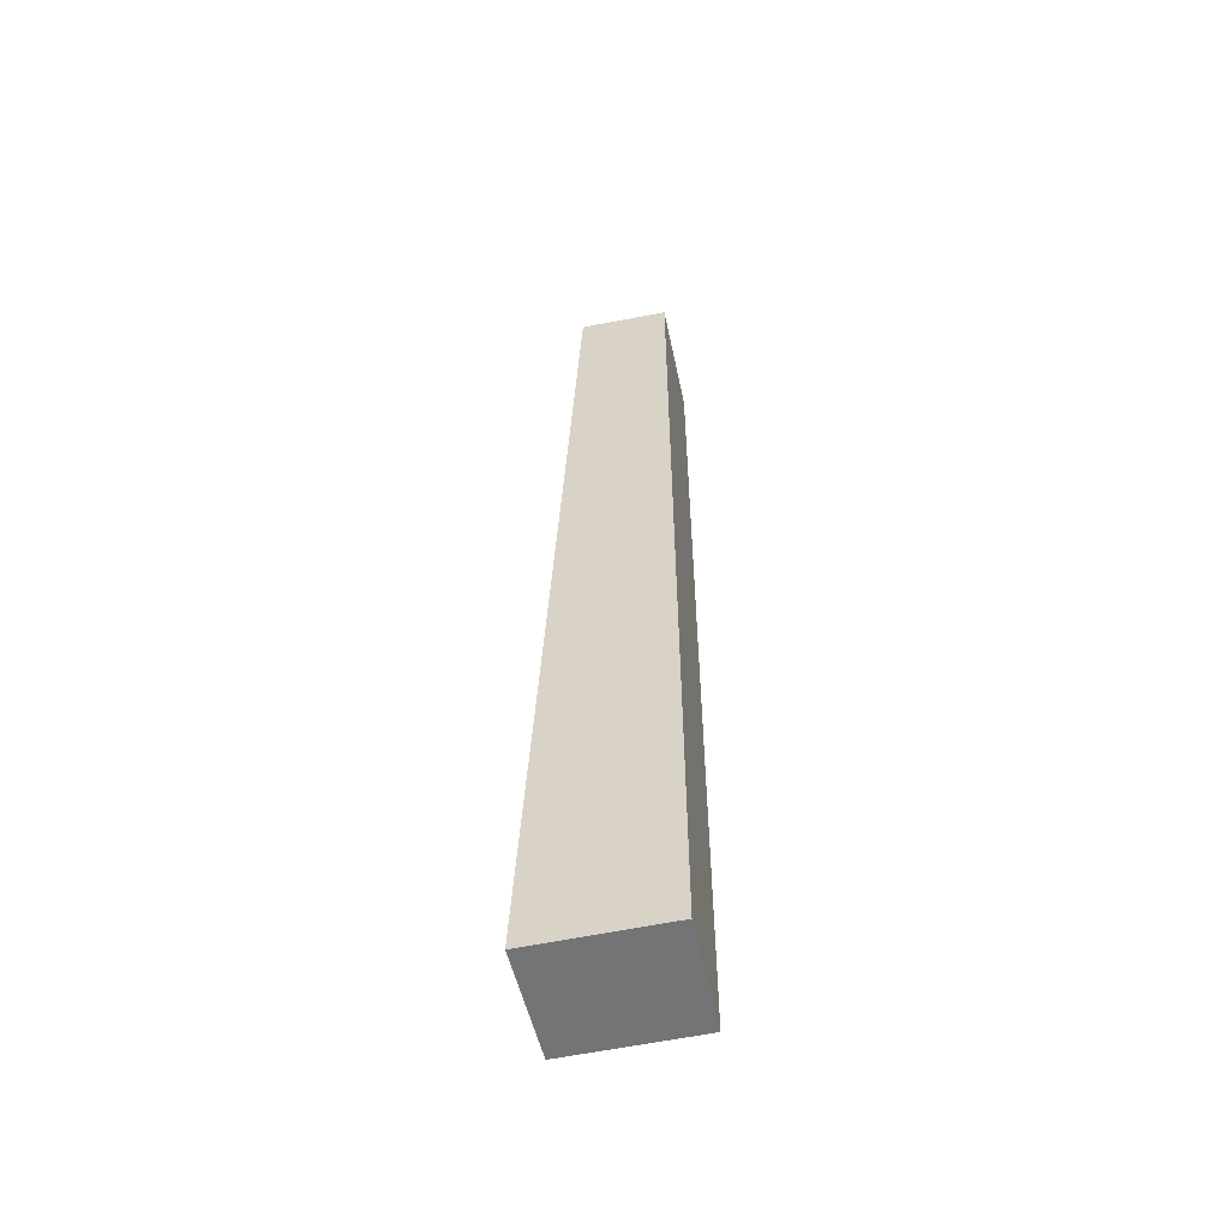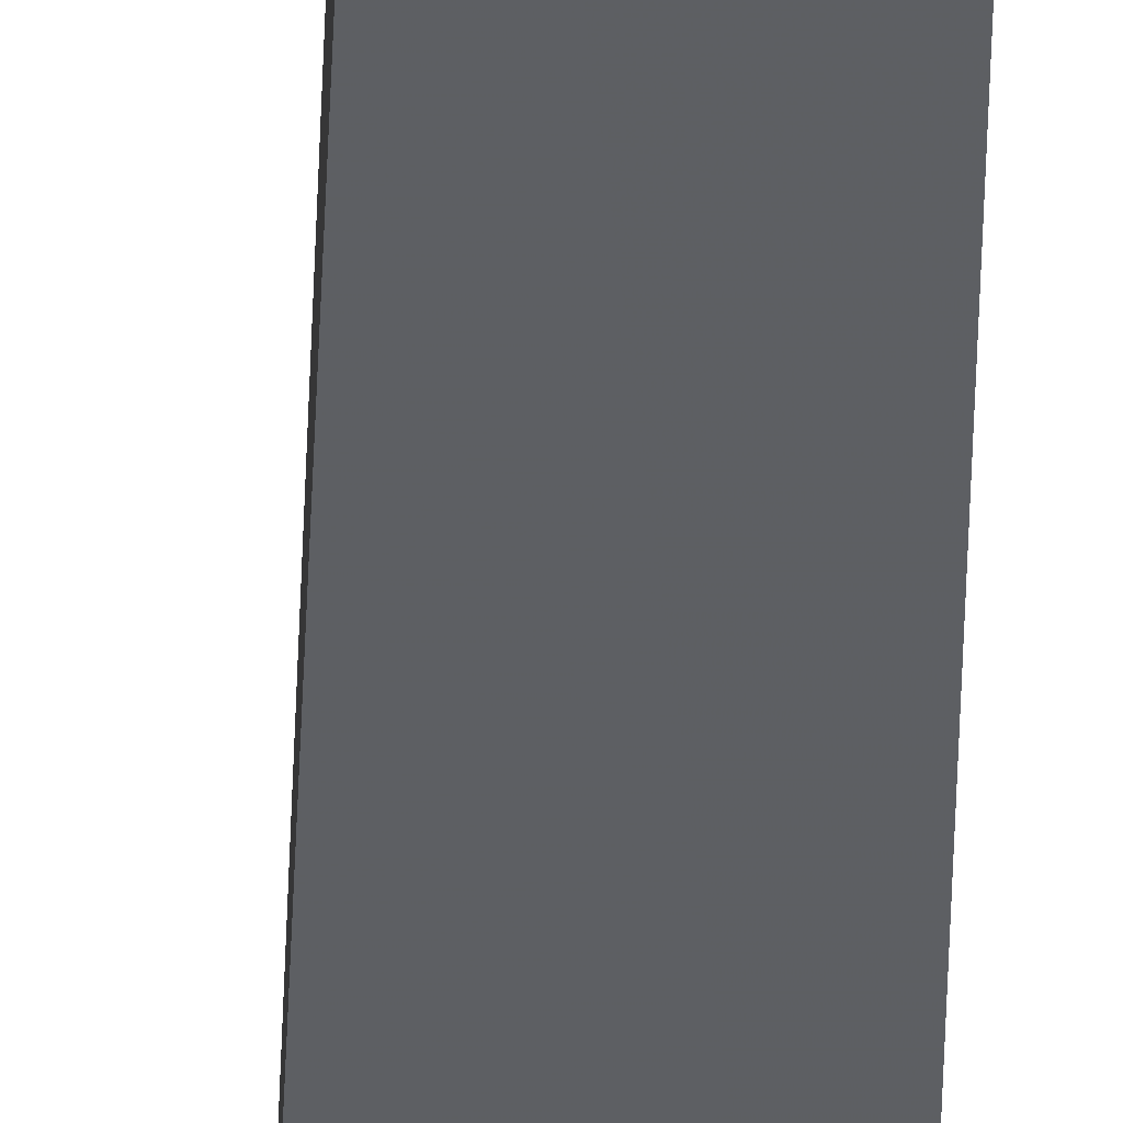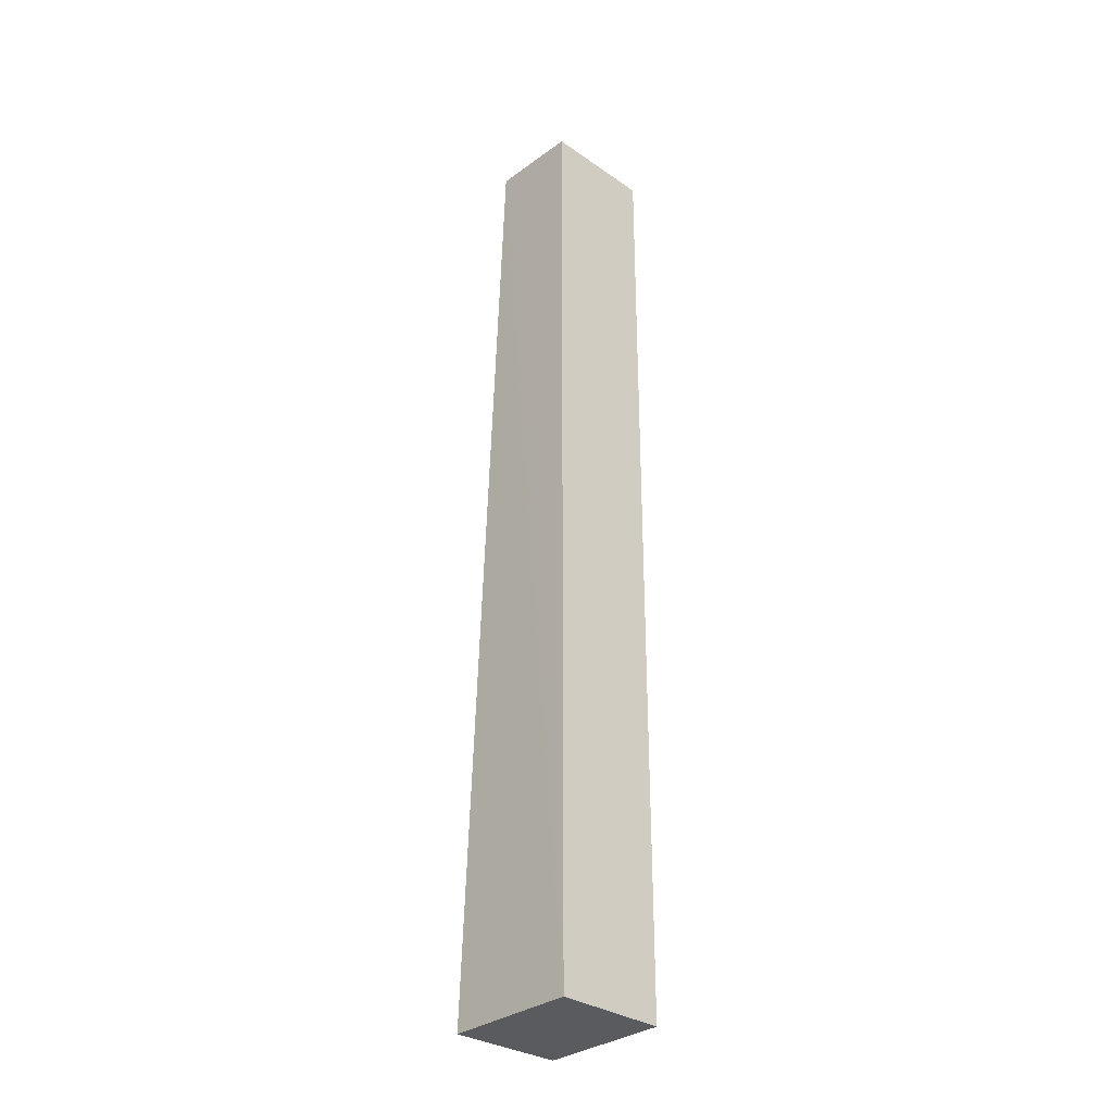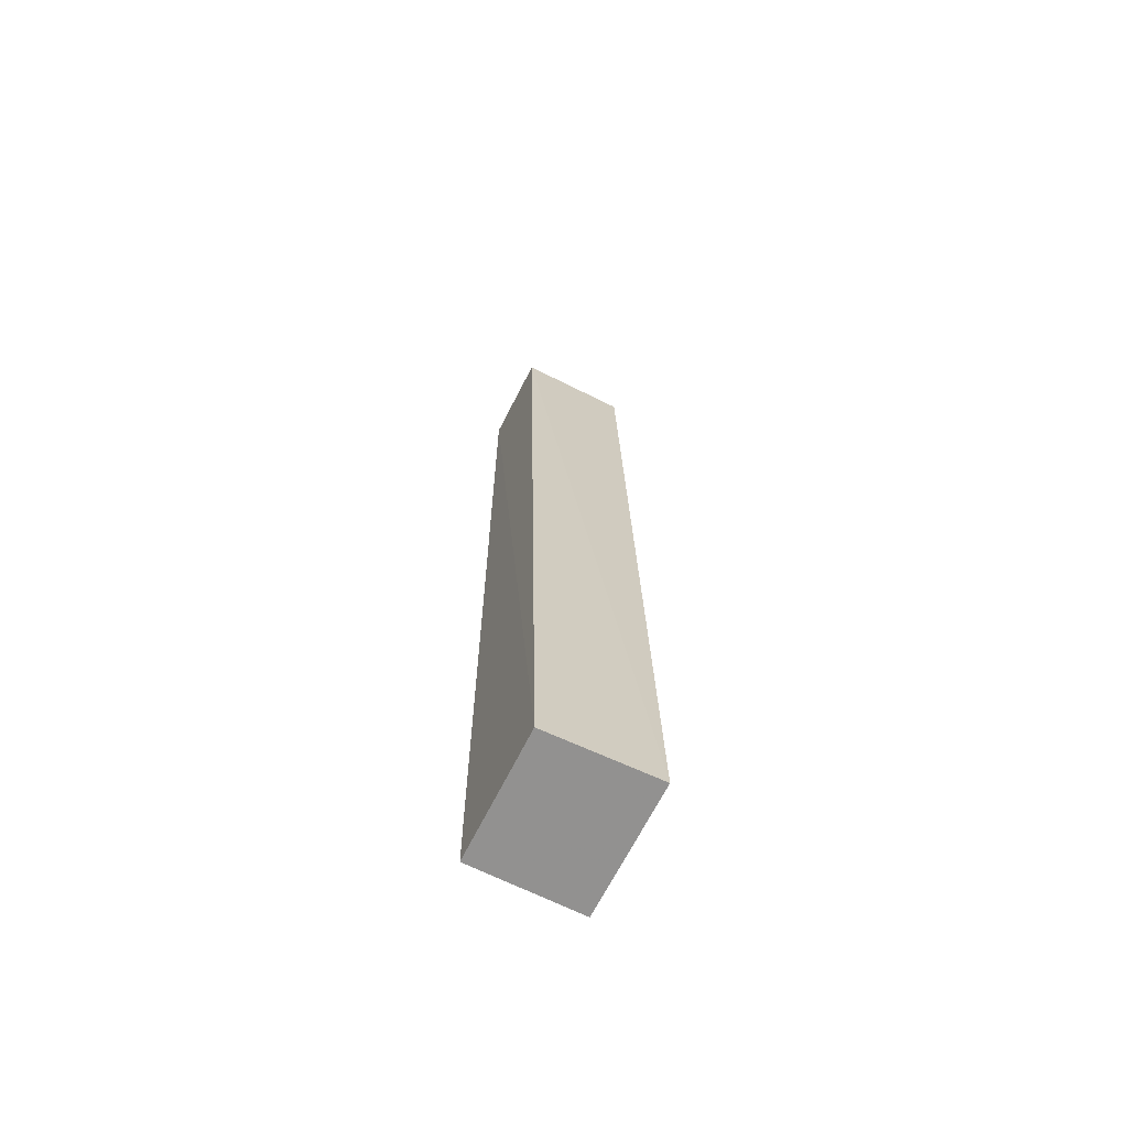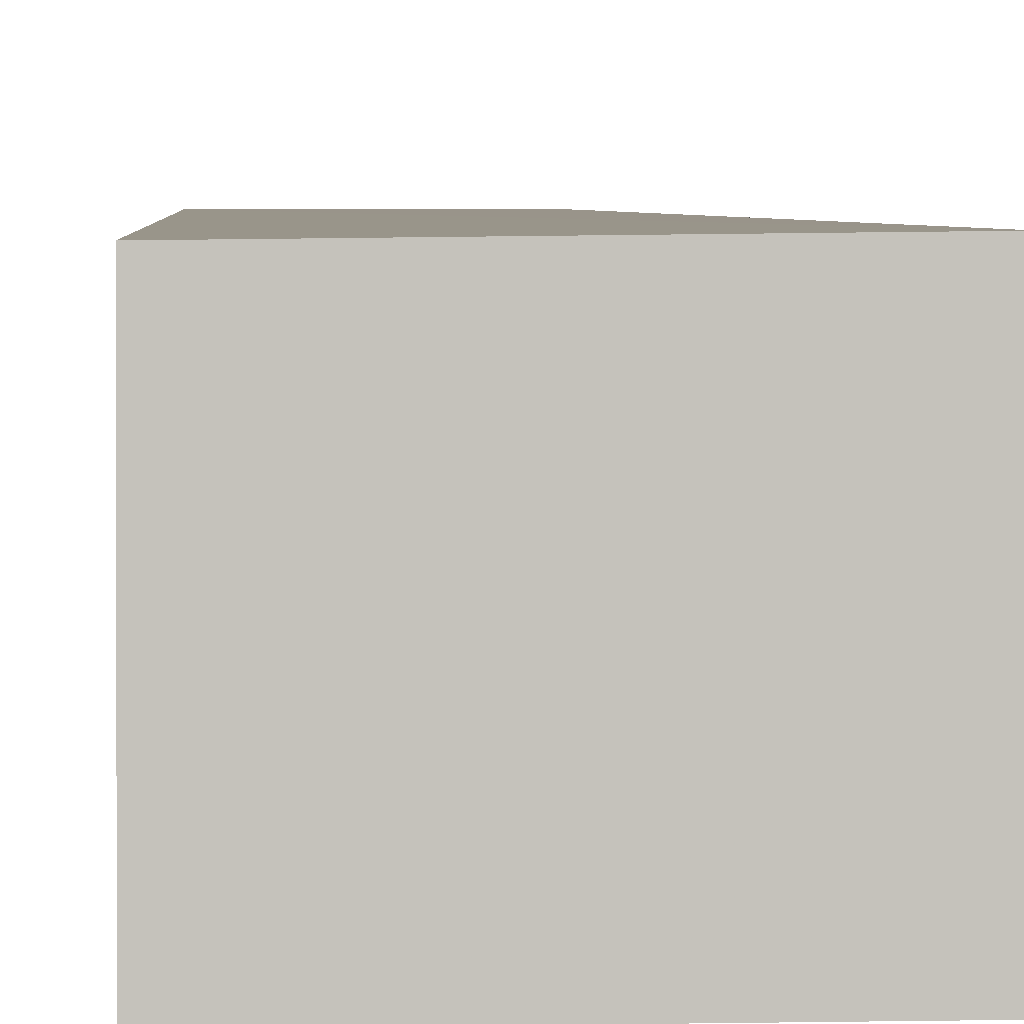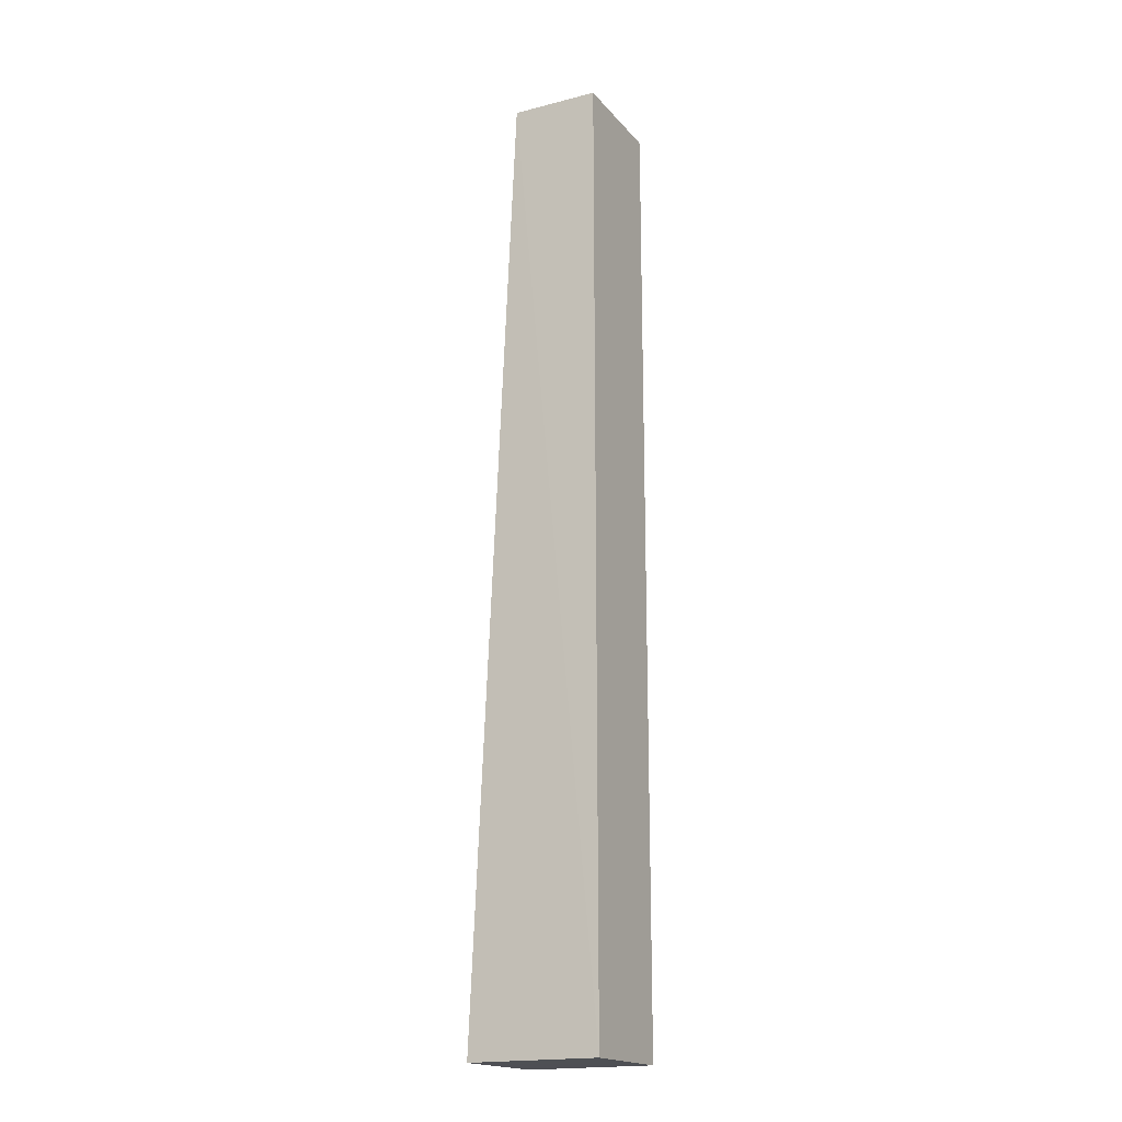
<metadata>
{"format":"obj","ext":"obj","renderer":"f3d","projection":"perspective","resolution":1024,"background":"white","views":[{"elev":-56.2,"azim":-168.1,"up":"+Y"},{"elev":-39.8,"azim":179.9,"up":"+Z"},{"elev":-32.1,"azim":-134.0,"up":"+Y"},{"elev":-66.1,"azim":63.1,"up":"+Y"},{"elev":2.0,"azim":-1.3,"up":"+Z"},{"elev":-18.5,"azim":-152.5,"up":"+Y"}]}
</metadata>
<code>
v 0.006623 0.05493 0.03448
v 0.009674 -0.01781 0.03459
v 0.009934 -0.01782 0.02617
v -0.0001347 0.0549 0.02606
v -0.0001449 -0.0178 0.03449
v 0.006618 0.05501 0.02606
v -0.0001447 0.05488 0.03448
v -0.0001449 -0.0178 0.02607
f 1 2 3
f 5 3 2
f 6 1 3
f 7 5 2
f 7 2 1
f 7 6 4
f 7 1 6
f 8 3 5
f 8 6 3
f 8 4 6
f 8 7 4
f 8 5 7

</code>
